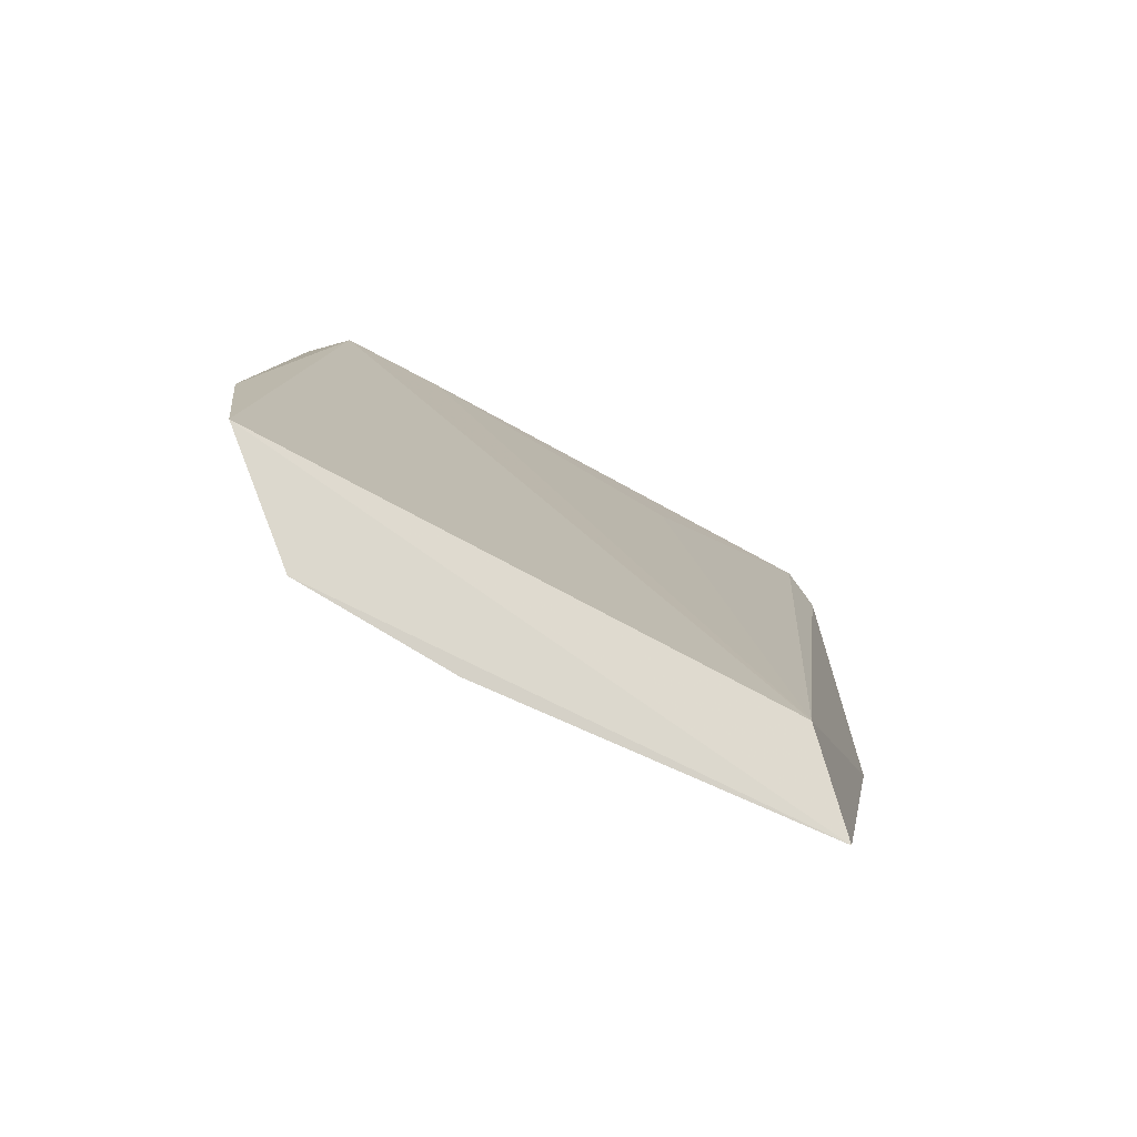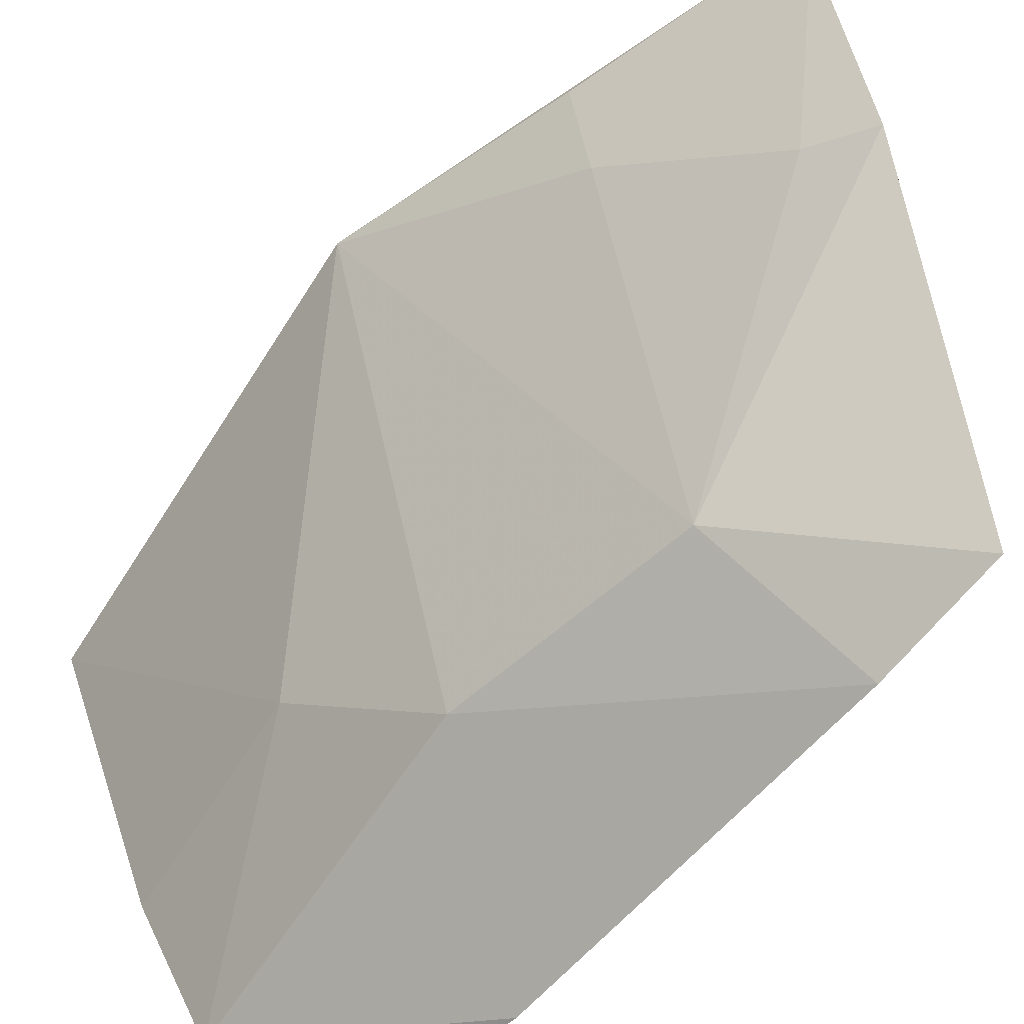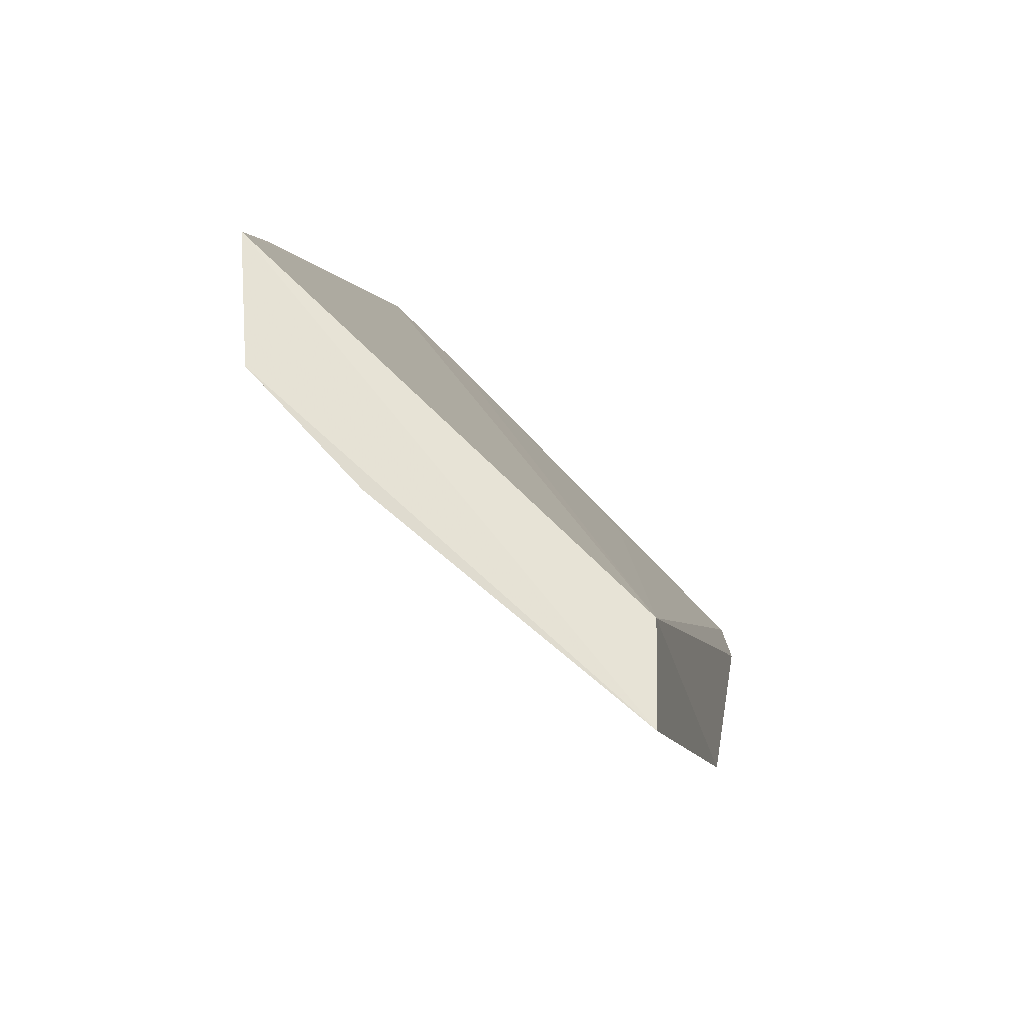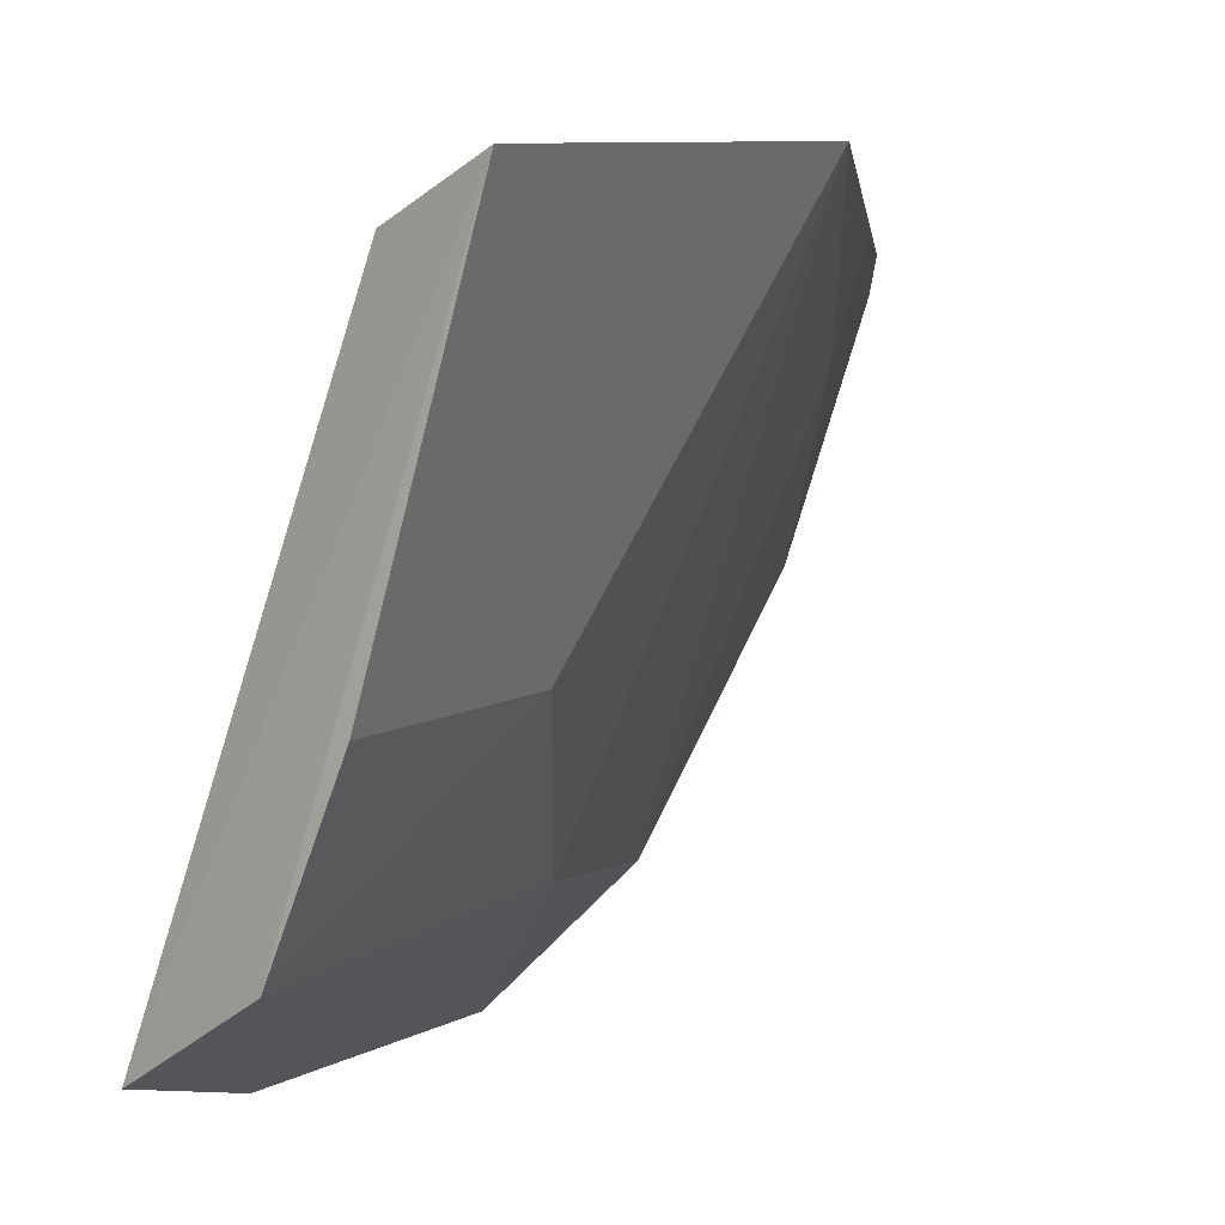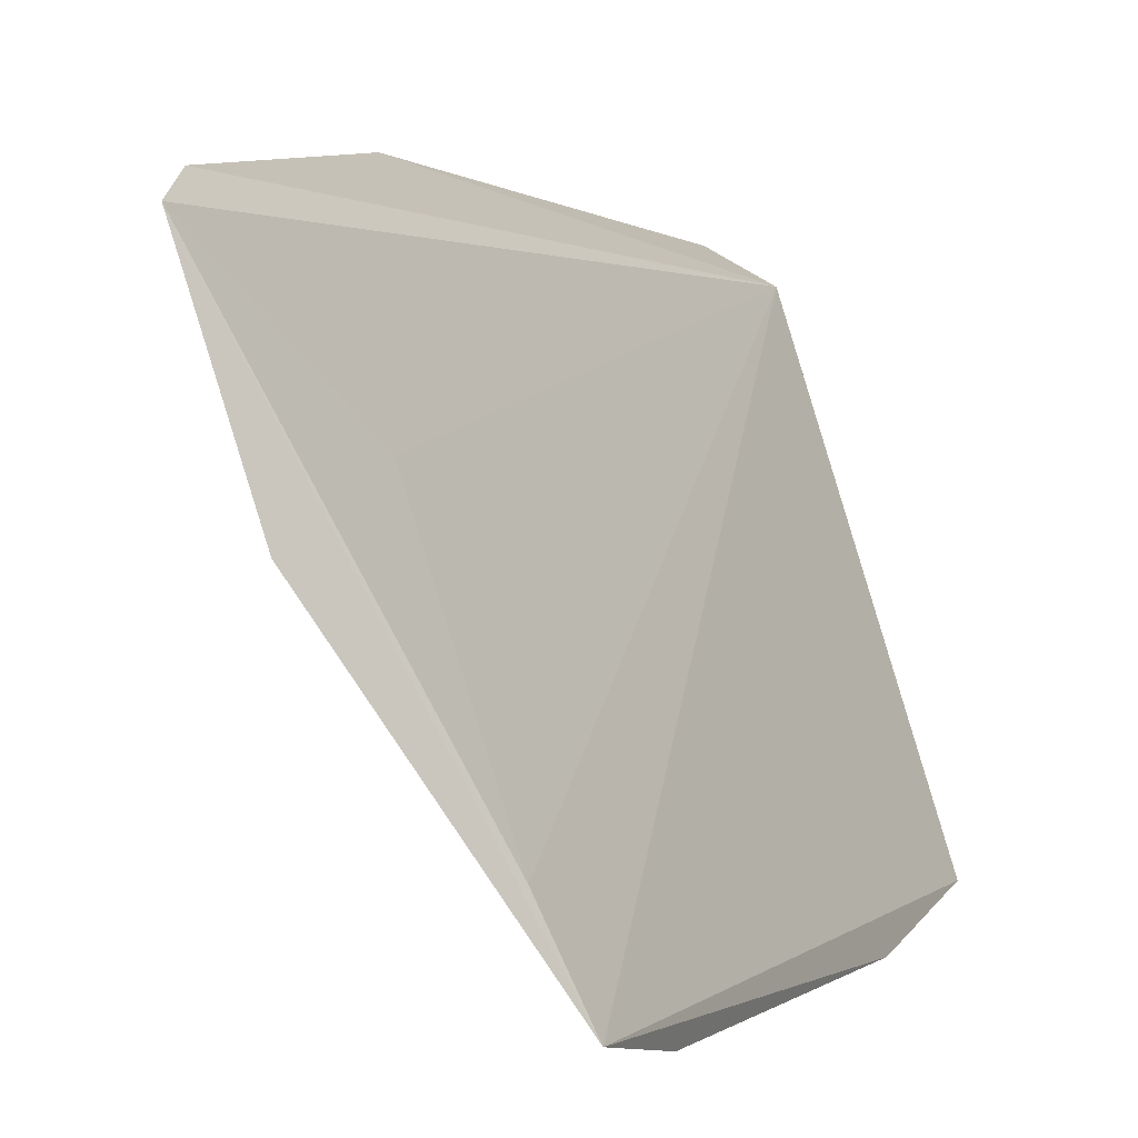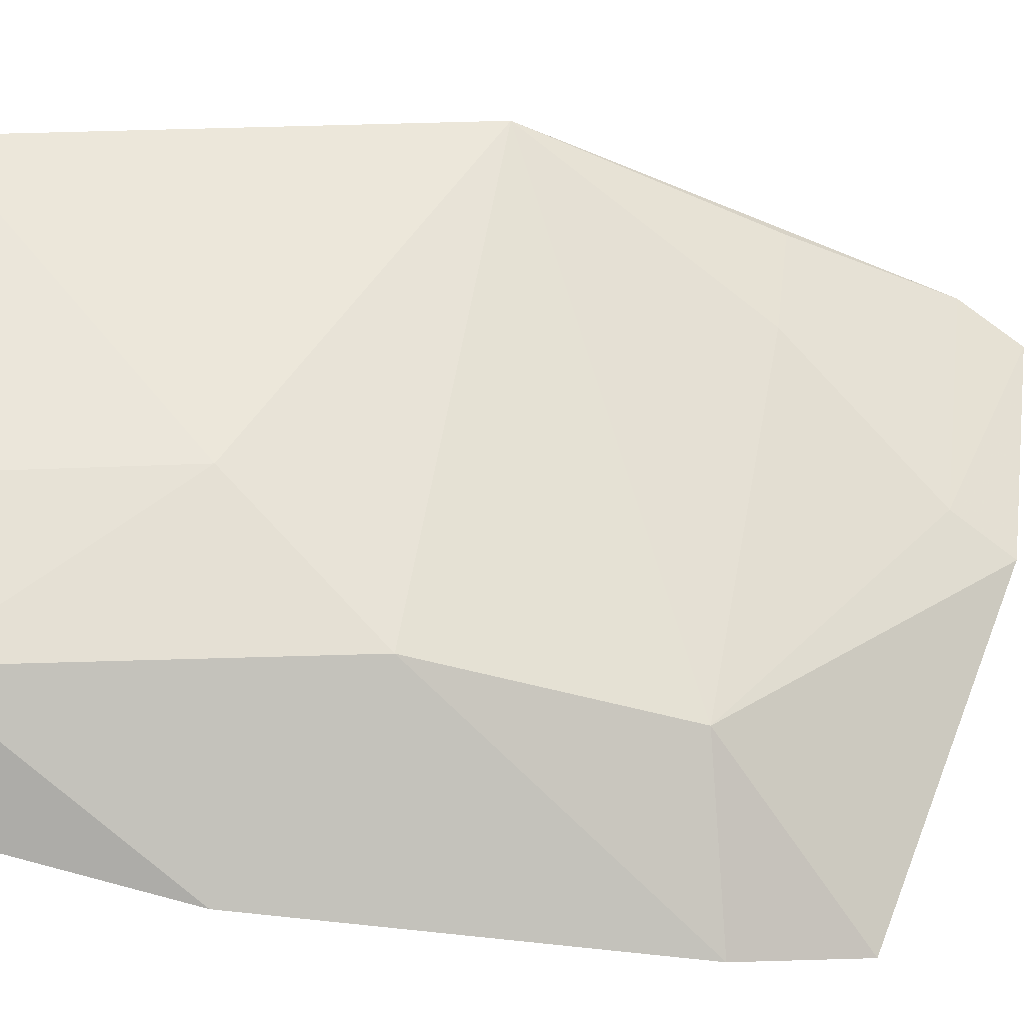
<metadata>
{"format":"obj","ext":"obj","renderer":"f3d","projection":"perspective","resolution":1024,"background":"white","views":[{"elev":79.6,"azim":95.1,"up":"+Z"},{"elev":-58.0,"azim":159.9,"up":"+Y"},{"elev":70.5,"azim":112.2,"up":"+Z"},{"elev":-0.0,"azim":39.3,"up":"+Y"},{"elev":4.3,"azim":-134.4,"up":"+Y"},{"elev":-50.1,"azim":99.8,"up":"+Y"}]}
</metadata>
<code>
v 0.09077 -0.1483 0.05616
v 0.128 -0.08301 0.05769
v 0.08116 -0.08242 -0.0517
v 0.115 -0.07556 -0.0006364
v 0.1065 -0.1404 0.05769
v 0.116 -0.08759 0.05616
v 0.1089 -0.1195 0.02941
v 0.05849 -0.1471 -0.02736
v 0.08659 -0.07934 -0.04522
v 0.115 -0.1224 0.05769
v 0.08193 -0.136 -0.01448
v 0.06453 -0.1507 -0.013
v 0.07862 -0.1021 -0.03072
v 0.09594 -0.1355 0.01379
v 0.09517 -0.09162 -0.02566
v 0.07425 -0.1092 -0.04694
v 0.0815 -0.1518 0.03391
v 0.06293 -0.1346 -0.03105
v 0.09813 -0.07931 -0.02775
v 0.07983 -0.1064 -0.04073
f 5 2 1
f 6 2 4
f 6 1 2
f 7 4 2
f 8 1 6
f 9 6 4
f 9 3 6
f 10 7 2
f 10 2 5
f 10 5 7
f 12 8 11
f 13 6 3
f 14 11 4
f 14 4 7
f 14 7 5
f 14 12 11
f 14 5 12
f 15 4 11
f 16 11 8
f 16 8 3
f 17 12 5
f 17 5 1
f 17 1 8
f 17 8 12
f 18 8 6
f 18 6 13
f 18 13 3
f 18 3 8
f 19 15 9
f 19 9 4
f 19 4 15
f 20 3 9
f 20 9 15
f 20 16 3
f 20 15 11
f 20 11 16

</code>
